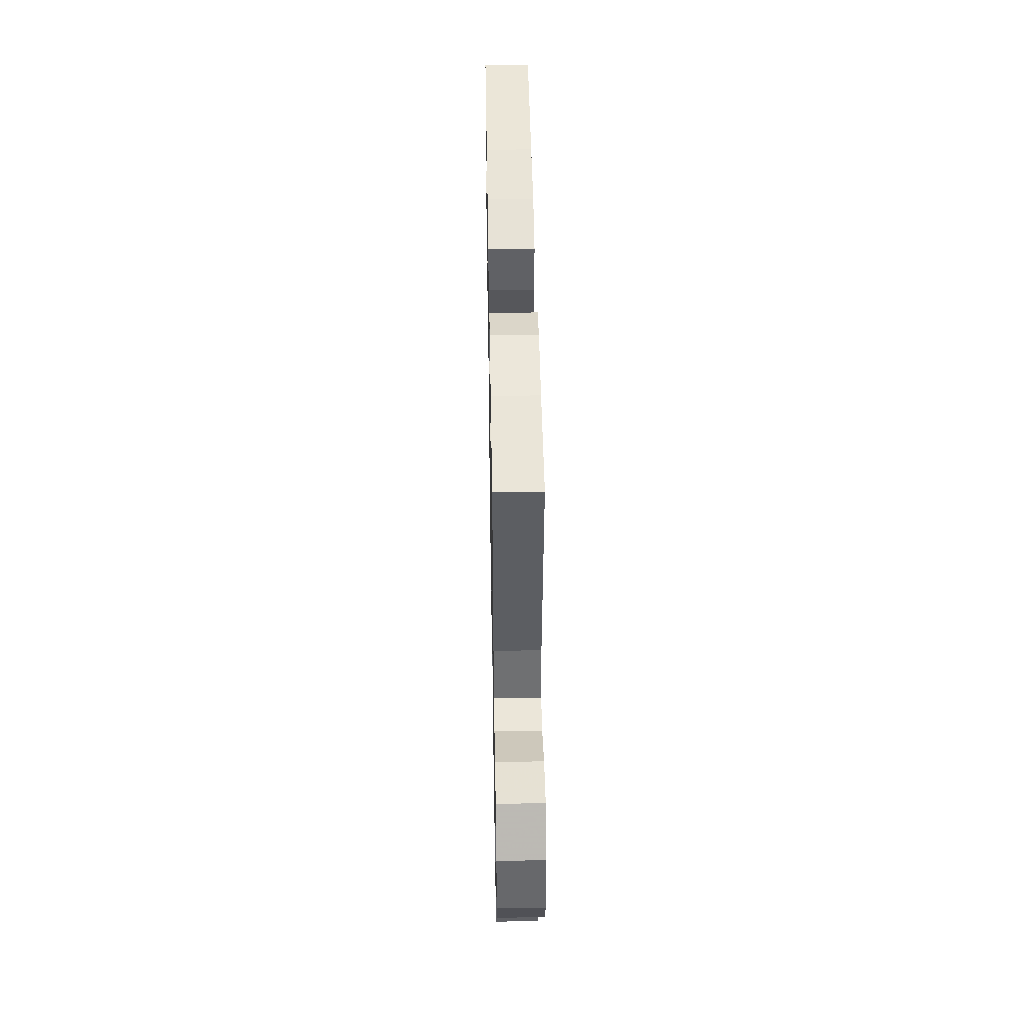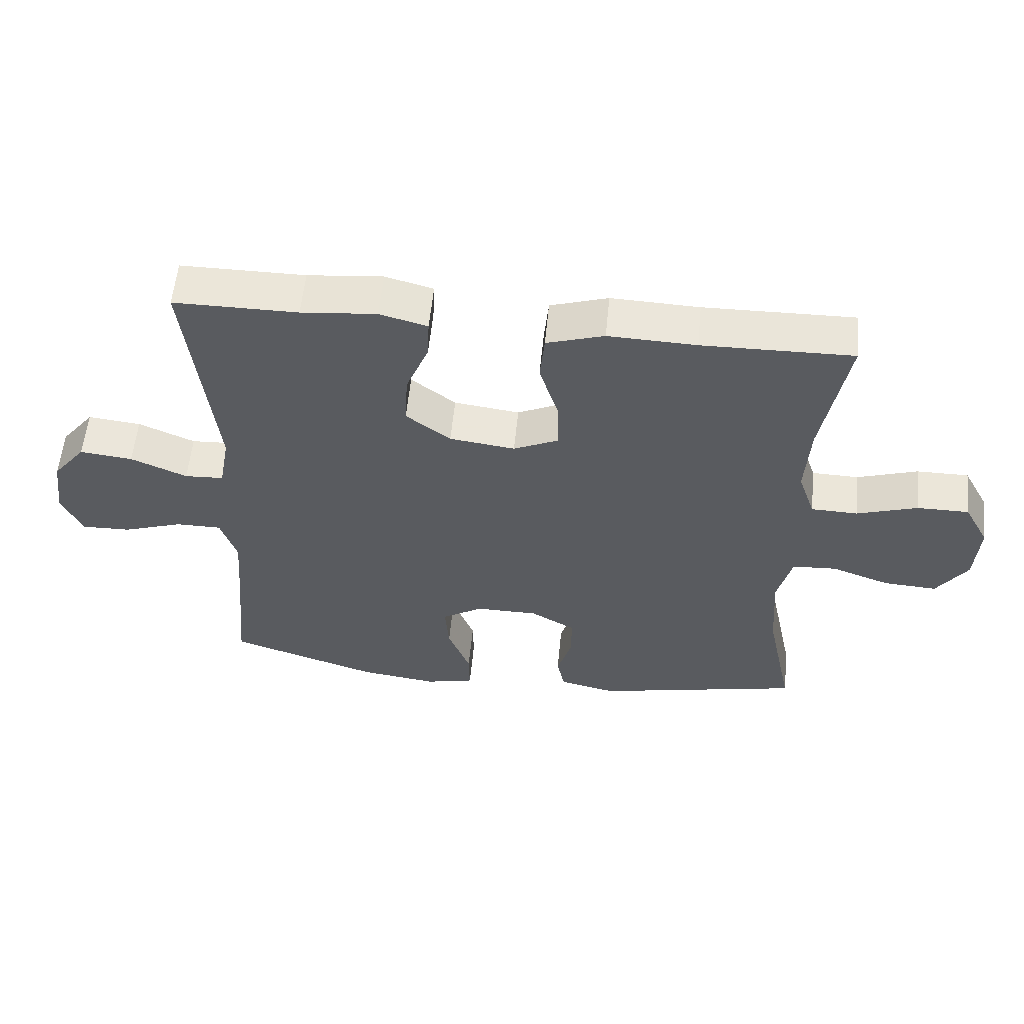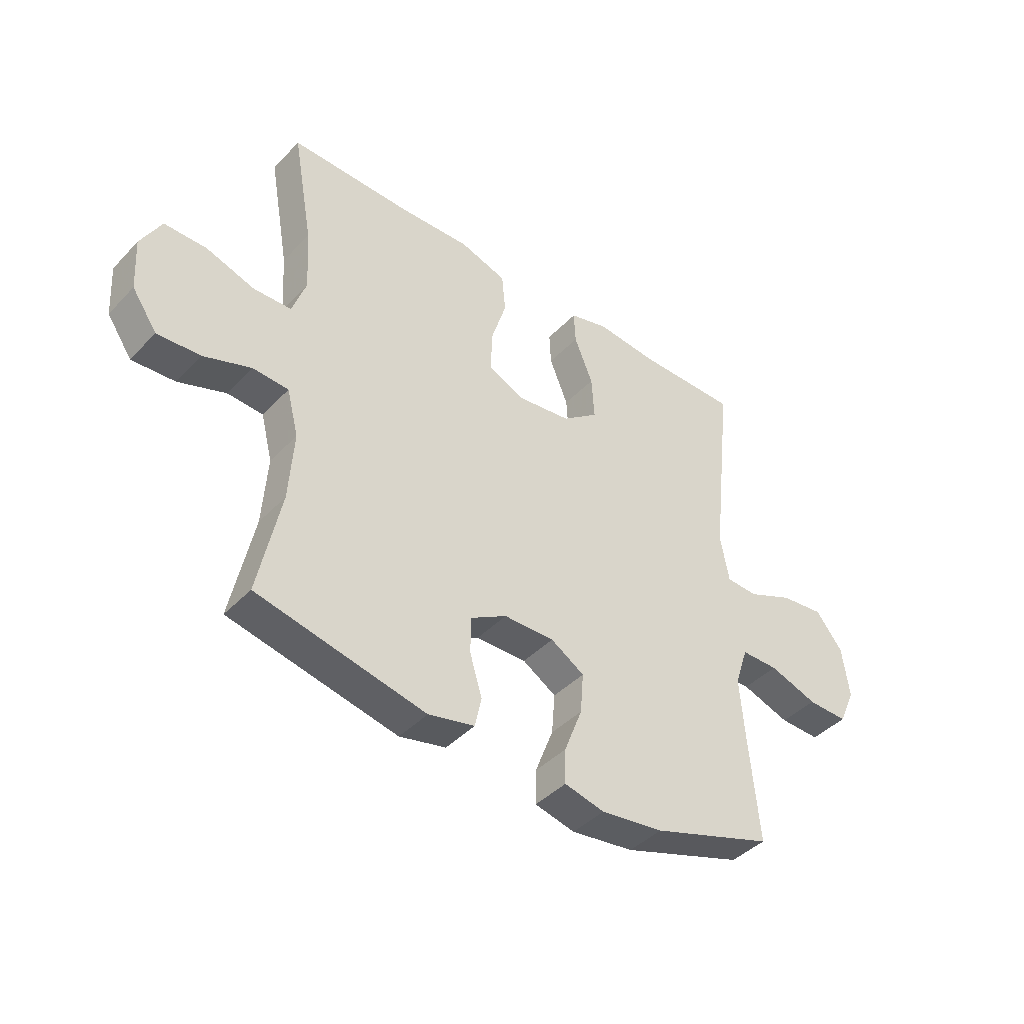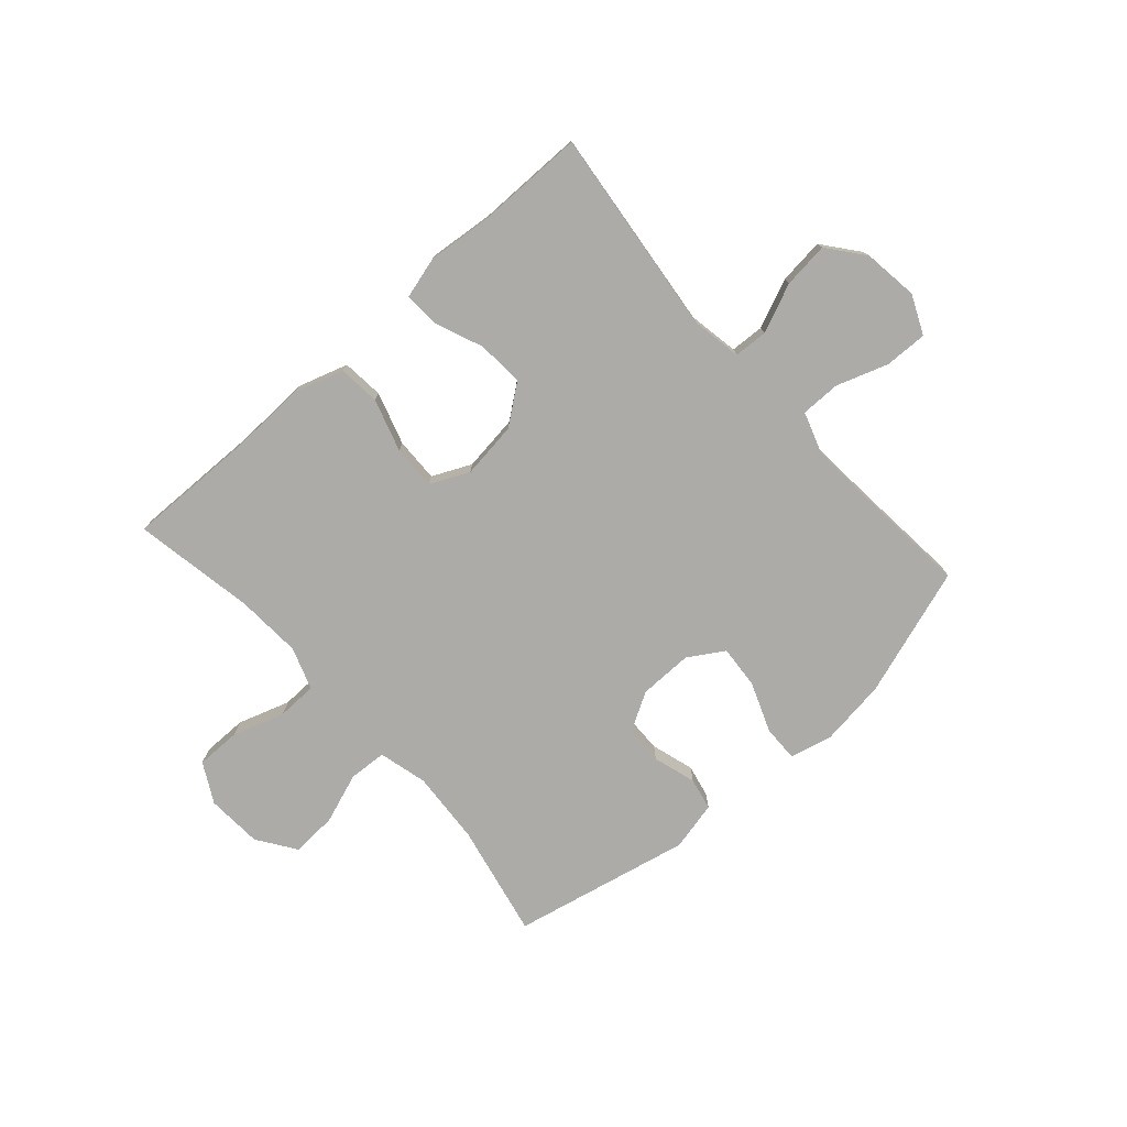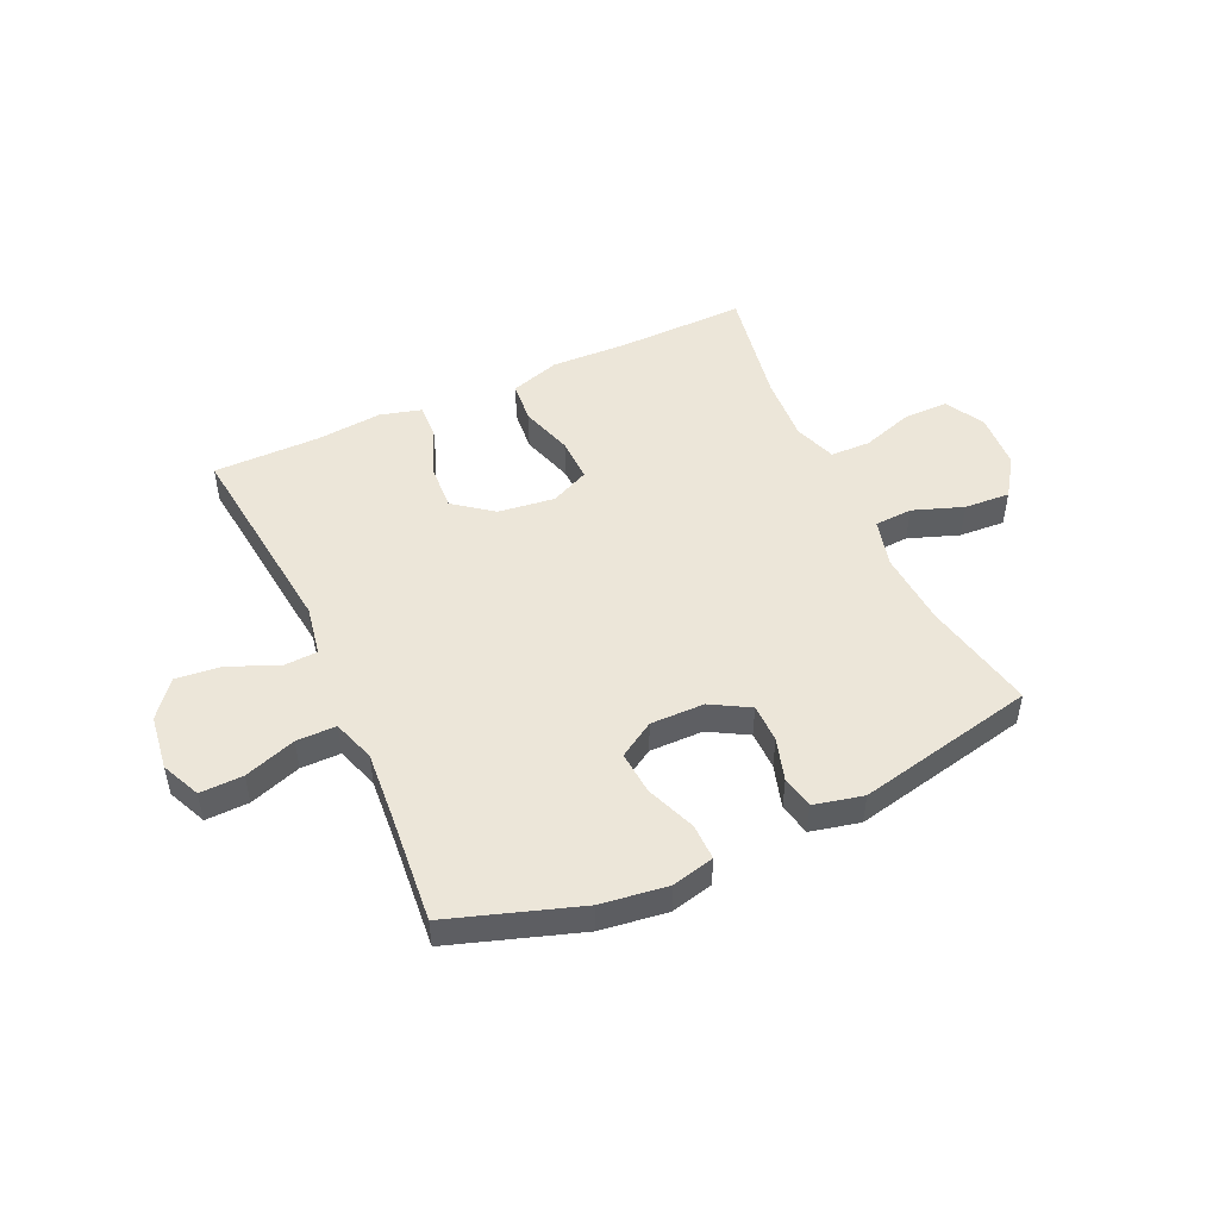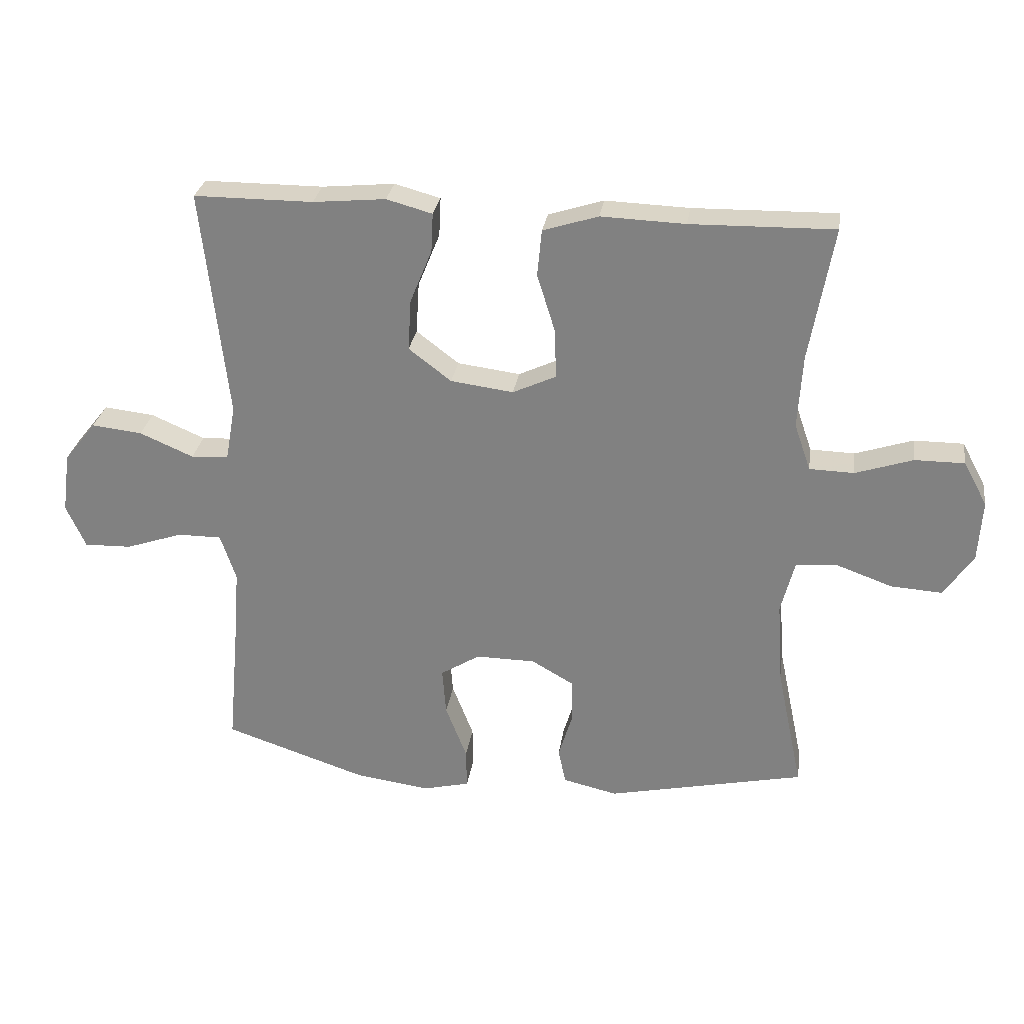
<metadata>
{"format":"obj","ext":"obj","renderer":"f3d","projection":"perspective","resolution":1024,"background":"white","views":[{"elev":45.3,"azim":89.0,"up":"+Z"},{"elev":57.0,"azim":-174.4,"up":"+Z"},{"elev":-42.1,"azim":-39.3,"up":"+Z"},{"elev":-76.3,"azim":41.6,"up":"+Y"},{"elev":49.1,"azim":155.4,"up":"+Y"},{"elev":28.3,"azim":-171.6,"up":"+Z"}]}
</metadata>
<code>
v -0.5 0.07 0.5
v -0.271 0.07 0.496
v -0.137 0.07 0.501
v -0.049 0.07 0.473
v -0.042 0.07 0.399
v -0.071 0.07 0.306
v -0.073 0.07 0.228
v -0.004 0.07 0.196
v 0.096 0.07 0.209
v 0.164 0.07 0.261
v 0.159 0.07 0.343
v 0.124 0.07 0.429
v 0.121 0.07 0.491
v 0.194 0.07 0.511
v 0.31 0.07 0.5
v 0.5 0.07 0.5
v 0.459 0.07 0.133
v 0.475 0.07 0.044
v 0.535 0.07 0.041
v 0.621 0.07 0.078
v 0.702 0.07 0.087
v 0.753 0.07 0.023
v 0.766 0.07 -0.074
v 0.735 0.07 -0.143
v 0.659 0.07 -0.141
v 0.568 0.07 -0.11
v 0.498 0.07 -0.11
v 0.473 0.07 -0.185
v 0.482 0.07 -0.301
v 0.5 0.07 -0.5
v 0.271 0.07 -0.576
v 0.153 0.07 -0.592
v 0.078 0.07 -0.574
v 0.079 0.07 -0.51
v 0.113 0.07 -0.422
v 0.119 0.07 -0.346
v 0.056 0.07 -0.307
v -0.039 0.07 -0.308
v -0.107 0.07 -0.347
v -0.108 0.07 -0.415
v -0.085 0.07 -0.491
v -0.097 0.07 -0.548
v -0.184 0.07 -0.568
v -0.5 0.07 -0.5
v -0.458 0.07 -0.299
v -0.449 0.07 -0.168
v -0.471 0.07 -0.082
v -0.538 0.07 -0.078
v -0.627 0.07 -0.11
v -0.708 0.07 -0.115
v -0.755 0.07 -0.047
v -0.761 0.07 0.052
v -0.723 0.07 0.122
v -0.644 0.07 0.122
v -0.552 0.07 0.092
v -0.481 0.07 0.094
v -0.455 0.07 0.169
v -0.462 0.07 0.286
v -0.5 0 0.5
v -0.271 0 0.496
v -0.137 0 0.501
v -0.049 0 0.473
v -0.042 0 0.399
v -0.071 0 0.306
v -0.073 0 0.228
v -0.004 0 0.196
v 0.096 0 0.209
v 0.164 0 0.261
v 0.159 0 0.343
v 0.124 0 0.429
v 0.121 0 0.491
v 0.194 0 0.511
v 0.31 0 0.5
v 0.5 0 0.5
v 0.459 0 0.133
v 0.475 0 0.044
v 0.535 0 0.041
v 0.621 0 0.078
v 0.702 0 0.087
v 0.753 0 0.023
v 0.766 0 -0.074
v 0.735 0 -0.143
v 0.659 0 -0.141
v 0.568 0 -0.11
v 0.498 0 -0.11
v 0.473 0 -0.185
v 0.482 0 -0.301
v 0.5 0 -0.5
v 0.271 0 -0.576
v 0.153 0 -0.592
v 0.078 0 -0.574
v 0.079 0 -0.51
v 0.113 0 -0.422
v 0.119 0 -0.346
v 0.056 0 -0.307
v -0.039 0 -0.308
v -0.107 0 -0.347
v -0.108 0 -0.415
v -0.085 0 -0.491
v -0.097 0 -0.548
v -0.184 0 -0.568
v -0.5 0 -0.5
v -0.458 0 -0.299
v -0.449 0 -0.168
v -0.471 0 -0.082
v -0.538 0 -0.078
v -0.627 0 -0.11
v -0.708 0 -0.115
v -0.755 0 -0.047
v -0.761 0 0.052
v -0.723 0 0.122
v -0.644 0 0.122
v -0.552 0 0.092
v -0.481 0 0.094
v -0.455 0 0.169
v -0.462 0 0.286
f 53 54 55
f 52 53 55
f 51 52 55
f 50 51 55
f 49 50 55
f 48 49 55
f 47 48 55 56
f 46 47 56 57
f 43 44 45
f 42 43 45
f 41 42 45
f 40 41 45
f 39 40 45 46
f 38 39 46 57
f 33 34 35
f 32 33 35
f 31 32 35
f 30 31 35
f 29 30 35
f 28 29 35 36
f 27 28 36 37
f 24 25 26
f 23 24 26
f 22 23 26
f 21 22 26
f 20 21 26
f 19 20 26
f 18 19 26 27
f 37 38 57
f 27 37 57
f 18 27 57
f 17 18 57
f 13 14 15
f 12 13 15
f 11 12 15
f 15 16 17
f 11 15 17
f 10 11 17
f 4 5 6
f 3 4 6
f 2 3 6
f 2 6 7
f 1 2 7
f 58 1 7
f 57 58 7 8
f 17 57 8
f 9 10 17
f 8 9 17
f 113 112 111
f 113 111 110
f 113 110 109
f 113 109 108
f 113 108 107
f 113 107 106
f 114 113 106 105
f 115 114 105 104
f 103 102 101
f 103 101 100
f 103 100 99
f 103 99 98
f 104 103 98 97
f 115 104 97 96
f 93 92 91
f 93 91 90
f 93 90 89
f 93 89 88
f 93 88 87
f 94 93 87 86
f 95 94 86 85
f 84 83 82
f 84 82 81
f 84 81 80
f 84 80 79
f 84 79 78
f 84 78 77
f 85 84 77 76
f 115 96 95
f 115 95 85
f 115 85 76
f 115 76 75
f 73 72 71
f 73 71 70
f 73 70 69
f 75 74 73
f 75 73 69
f 75 69 68
f 64 63 62
f 64 62 61
f 64 61 60
f 65 64 60
f 65 60 59
f 65 59 116
f 66 65 116 115
f 66 115 75
f 75 68 67
f 75 67 66
f 1 59 60 2
f 2 60 61 3
f 3 61 62 4
f 4 62 63 5
f 5 63 64 6
f 6 64 65 7
f 7 65 66 8
f 8 66 67 9
f 9 67 68 10
f 10 68 69 11
f 11 69 70 12
f 12 70 71 13
f 13 71 72 14
f 14 72 73 15
f 15 73 74 16
f 16 74 75 17
f 17 75 76 18
f 18 76 77 19
f 19 77 78 20
f 20 78 79 21
f 21 79 80 22
f 22 80 81 23
f 23 81 82 24
f 24 82 83 25
f 25 83 84 26
f 26 84 85 27
f 27 85 86 28
f 28 86 87 29
f 29 87 88 30
f 30 88 89 31
f 31 89 90 32
f 32 90 91 33
f 33 91 92 34
f 34 92 93 35
f 35 93 94 36
f 36 94 95 37
f 37 95 96 38
f 38 96 97 39
f 39 97 98 40
f 40 98 99 41
f 41 99 100 42
f 42 100 101 43
f 43 101 102 44
f 44 102 103 45
f 45 103 104 46
f 46 104 105 47
f 47 105 106 48
f 48 106 107 49
f 49 107 108 50
f 50 108 109 51
f 51 109 110 52
f 52 110 111 53
f 53 111 112 54
f 54 112 113 55
f 55 113 114 56
f 56 114 115 57
f 57 115 116 58
f 58 116 59 1

</code>
